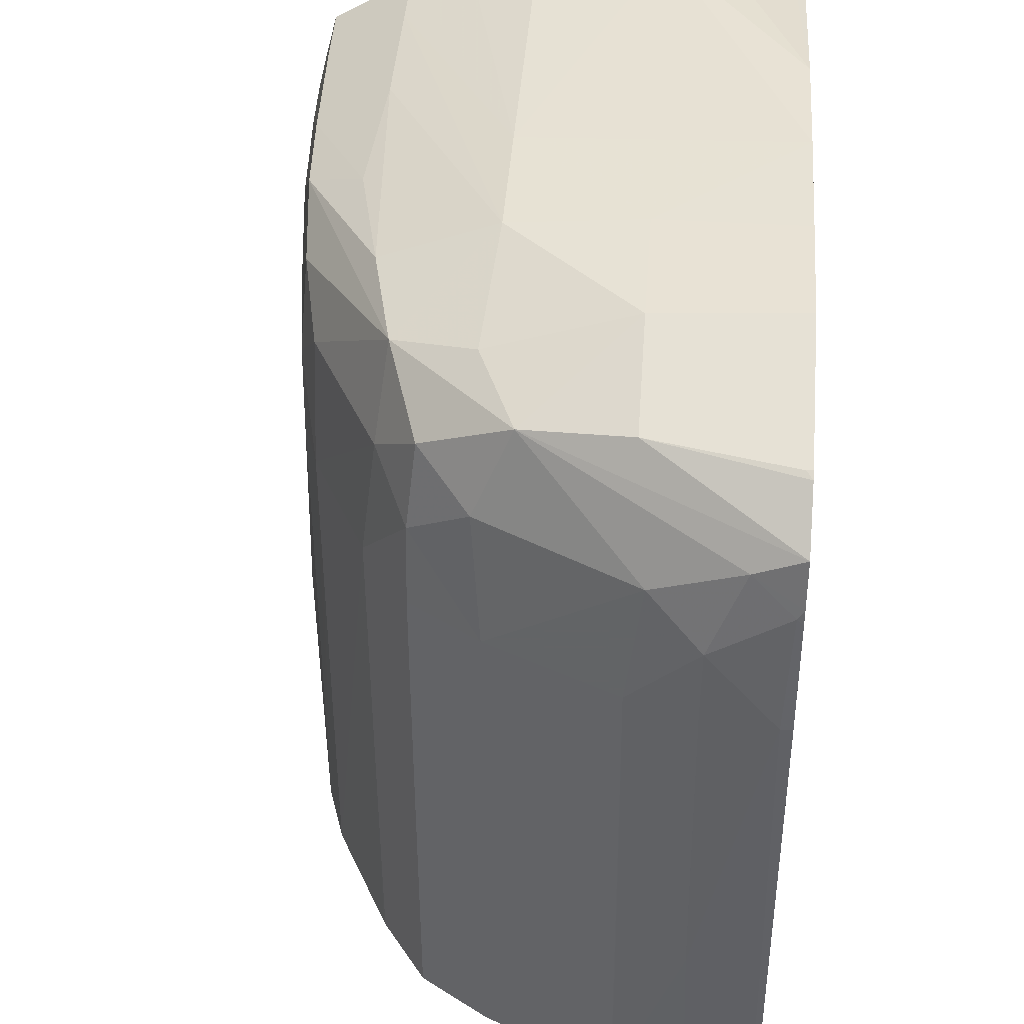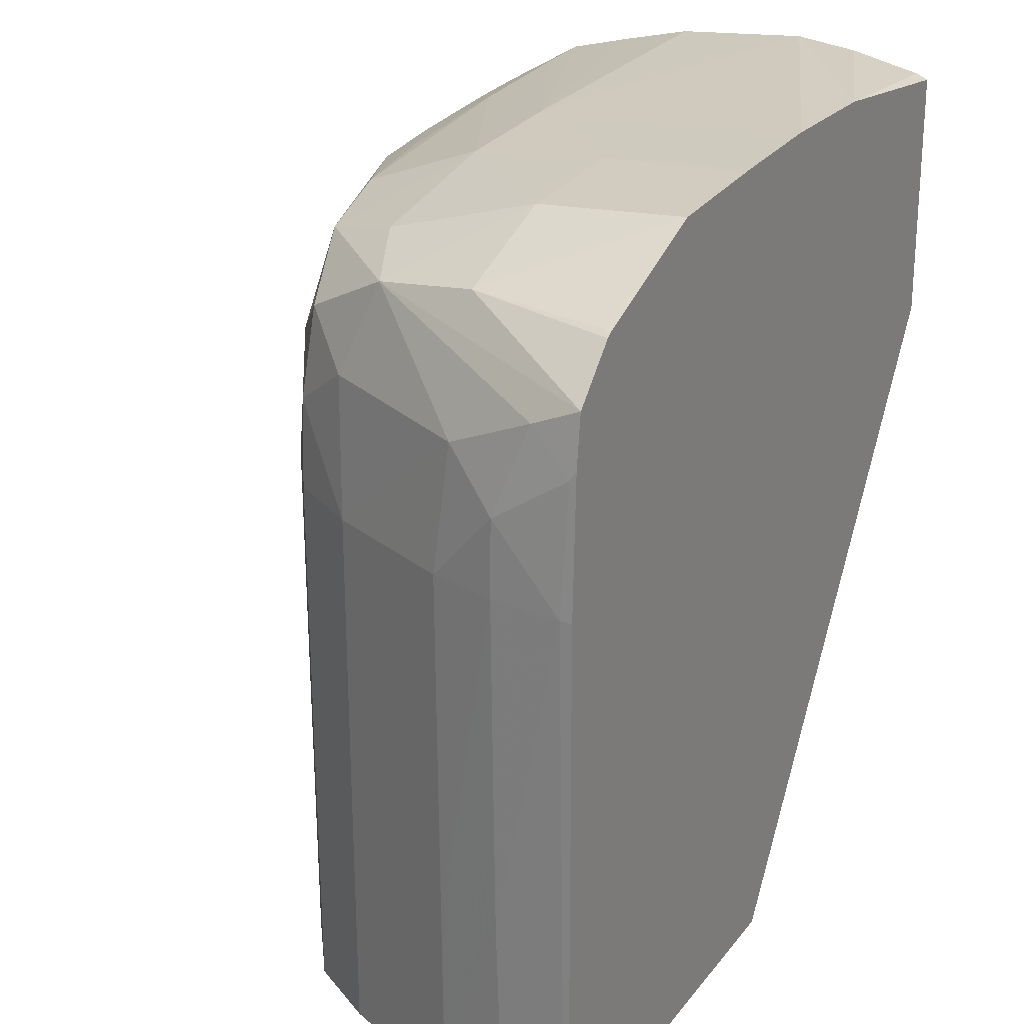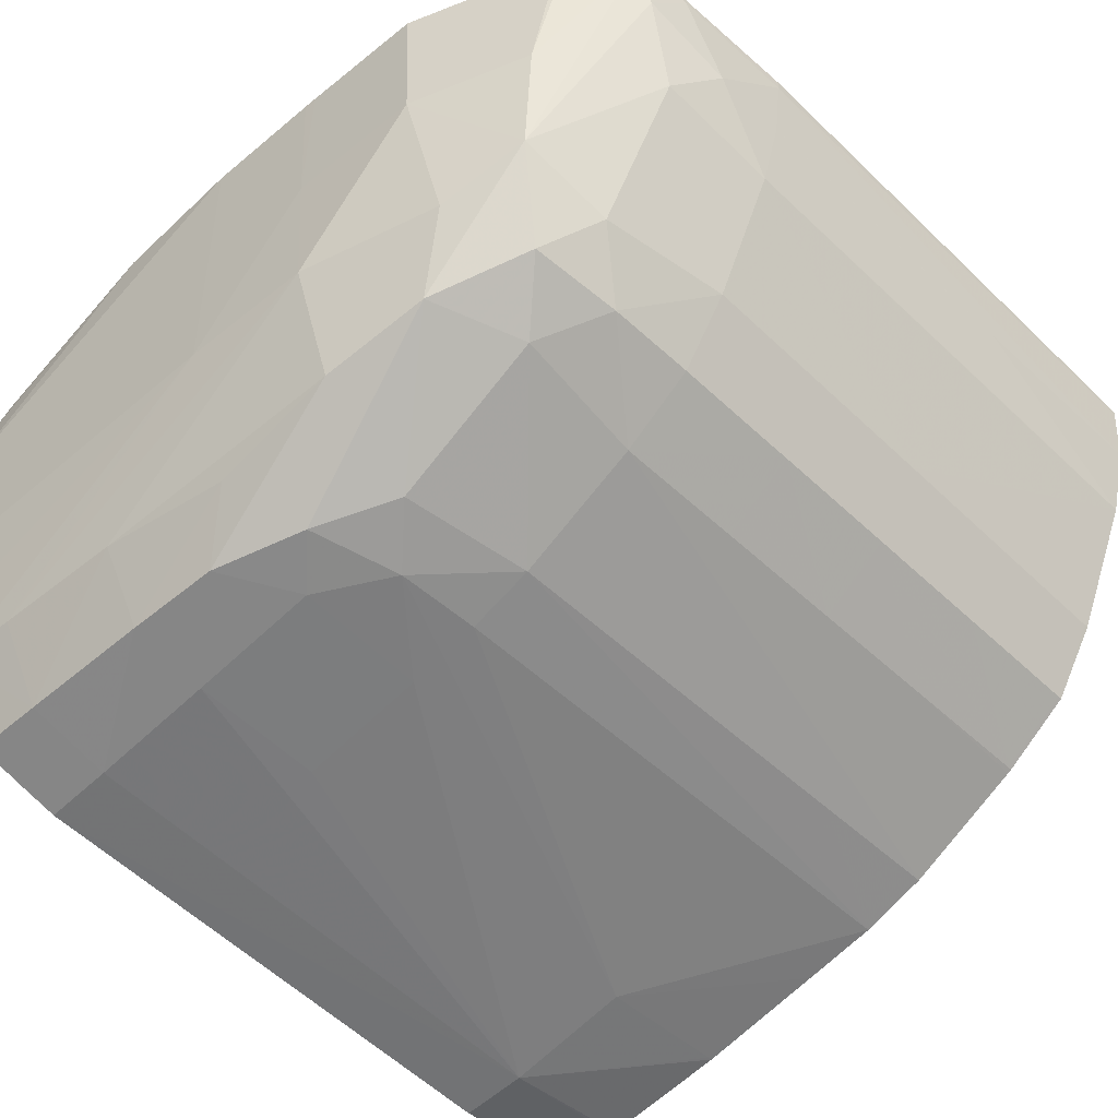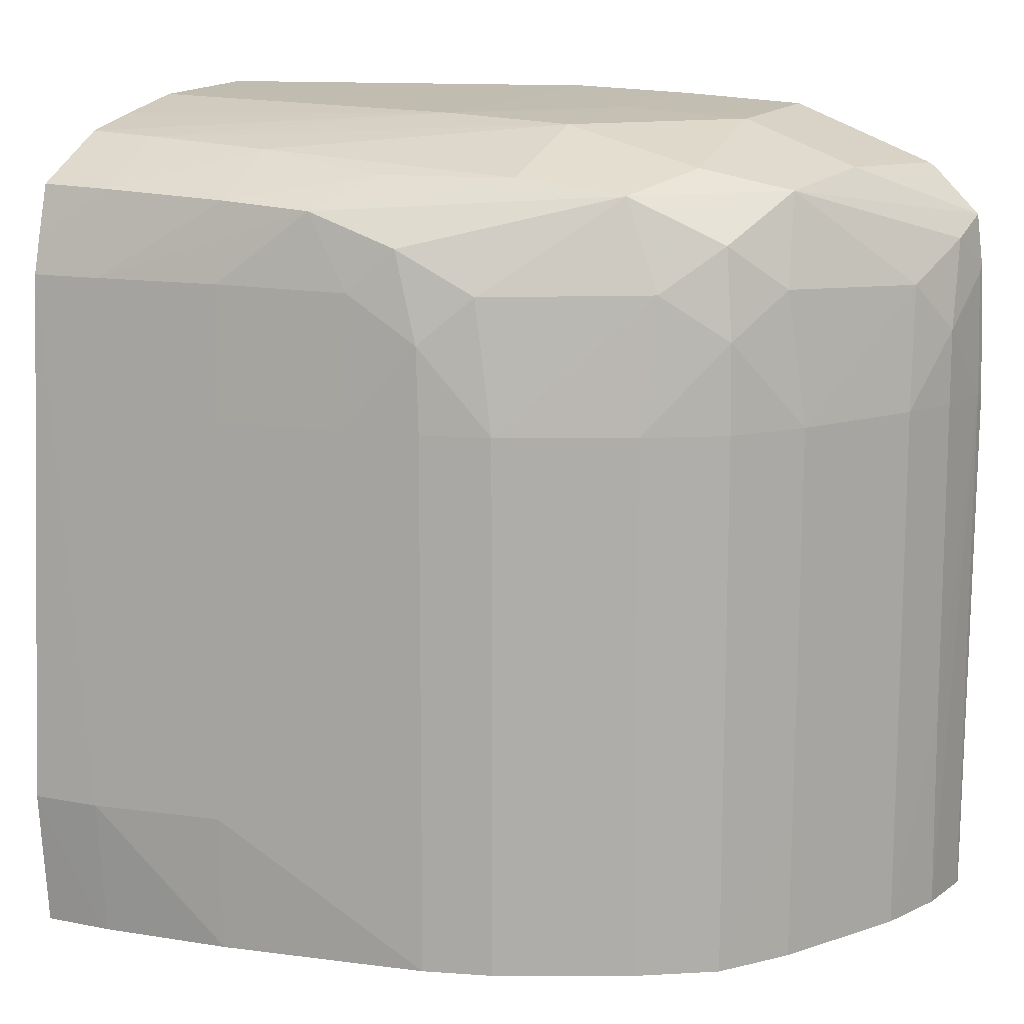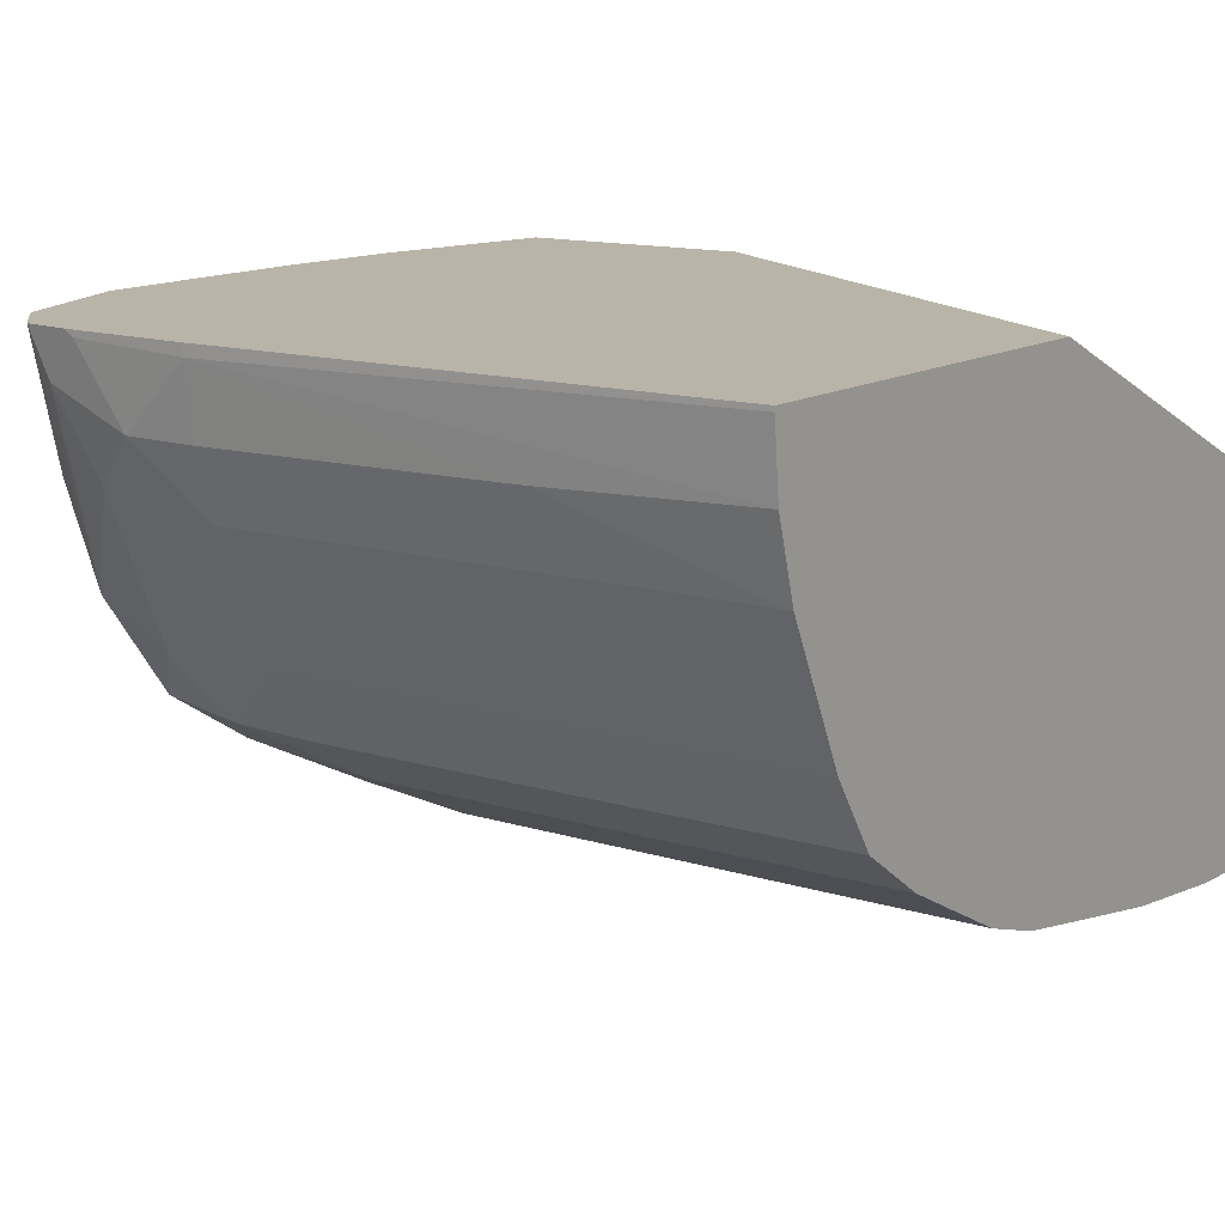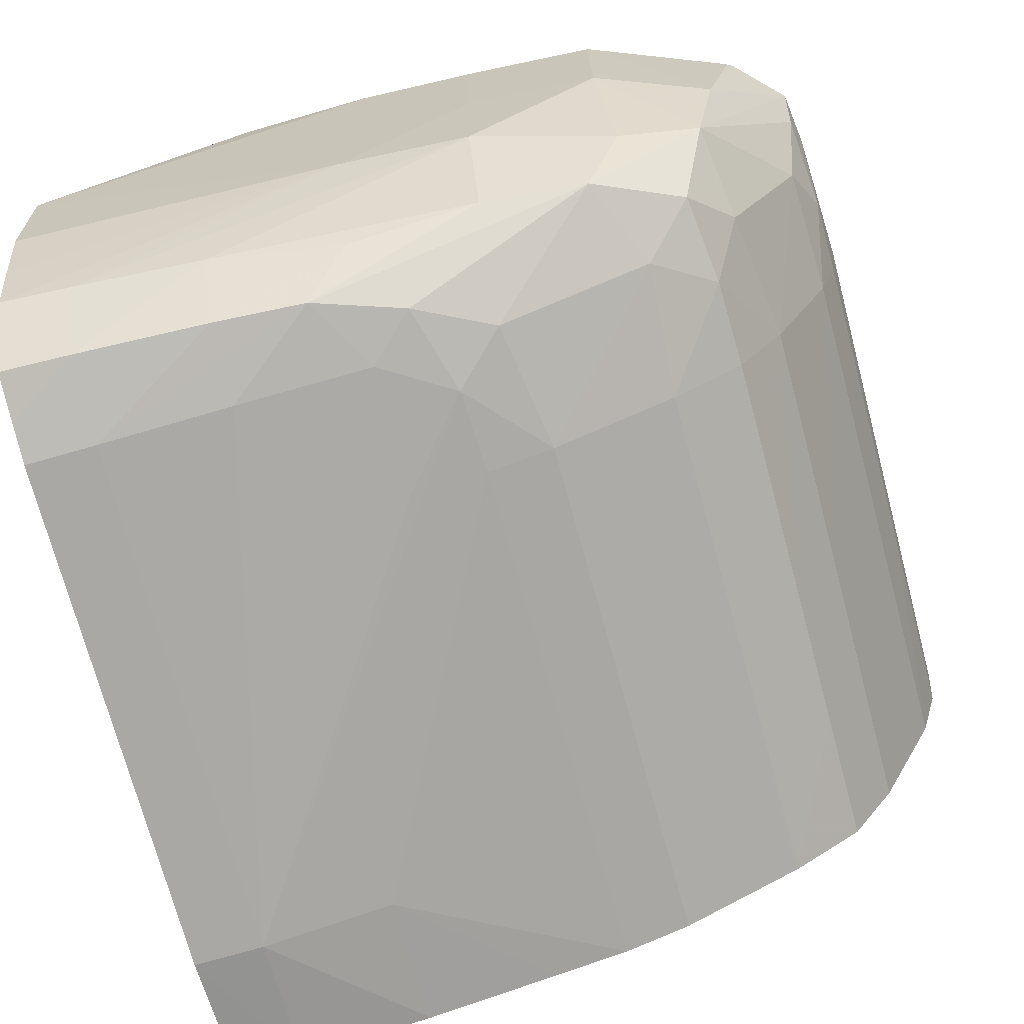
<metadata>
{"format":"obj","ext":"obj","renderer":"f3d","projection":"perspective","resolution":1024,"background":"white","views":[{"elev":40.2,"azim":94.4,"up":"+Z"},{"elev":23.8,"azim":118.2,"up":"+Z"},{"elev":-51.7,"azim":44.5,"up":"+Y"},{"elev":12.3,"azim":27.1,"up":"+Z"},{"elev":13.1,"azim":125.8,"up":"+Y"},{"elev":-70.8,"azim":15.4,"up":"+Y"}]}
</metadata>
<code>
v 0.04554 -0.005769 0.09878
v 0.04547 -0.005769 0.1005
v 0.04553 -0.005934 0.09878
v 0.04553 -0.005769 0.09861
v 0.04547 -0.005857 0.1005
v 0.04546 -0.005769 0.1007
v 0.04541 -0.006919 0.09984
v 0.04541 -0.006928 0.09878
v 0.0454 -0.006874 0.09415
v 0.04539 -0.006779 0.09115
v 0.04548 -0.005833 0.09115
v 0.04548 -0.005775 0.09115
v 0.04548 -0.005769 0.09115
v 0.04533 -0.006436 0.1011
v 0.04538 -0.005769 0.1014
v 0.04509 -0.00766 0.1005
v 0.04513 -0.007874 0.09878
v 0.04517 -0.007644 0.09487
v 0.0454 -0.006891 0.09541
v 0.04511 -0.007826 0.0931
v 0.04509 -0.007826 0.09115
v 0.04546 -0.005769 0.09115
v 0.04387 -0.009316 0.1019
v 0.04471 -0.005769 0.1021
v 0.0442 -0.007826 0.1022
v 0.04402 -0.009854 0.1007
v 0.04426 -0.009716 0.09878
v 0.04512 -0.007853 0.09689
v 0.04423 -0.009716 0.095
v 0.04423 -0.009653 0.09115
v 0.04422 -0.009716 0.0931
v 0.03943 -0.005769 0.09115
v 0.04216 -0.01103 0.1019
v 0.04342 -0.01058 0.1013
v 0.04256 -0.007826 0.1028
v 0.0427 -0.009854 0.1022
v 0.0446 -0.005769 0.1021
v 0.0446 -0.005857 0.1021
v 0.04258 -0.005769 0.1029
v 0.04356 -0.01071 0.1
v 0.04358 -0.01074 0.09878
v 0.04358 -0.01073 0.09689
v 0.04357 -0.01072 0.095
v 0.04356 -0.01071 0.0931
v 0.04355 -0.01071 0.09121
v 0.04355 -0.01071 0.09115
v 0.0442 -0.009716 0.09115
v 0.0442 -0.009716 0.09121
v 0.04357 -0.01067 0.09115
v 0.03399 -0.008181 0.09115
v 0.03399 -0.005769 0.09917
v 0.0382 -0.01261 0.1017
v 0.03946 -0.0125 0.1012
v 0.04054 -0.01226 0.1006
v 0.0427 -0.01119 0.1007
v 0.04067 -0.009716 0.1028
v 0.04067 -0.01137 0.1021
v 0.04085 -0.005769 0.103
v 0.04067 -0.007826 0.1029
v 0.04256 -0.01143 0.09878
v 0.04256 -0.01143 0.09689
v 0.04256 -0.01141 0.095
v 0.04256 -0.0114 0.0931
v 0.04256 -0.01139 0.09121
v 0.04256 -0.01139 0.09115
v 0.03399 -0.01337 0.09115
v 0.03399 -0.005769 0.1027
v 0.03689 -0.01291 0.1007
v 0.03881 -0.01268 0.1006
v 0.03881 -0.01176 0.1021
v 0.03689 -0.01268 0.1018
v 0.035 -0.01305 0.1007
v 0.03982 -0.01258 0.09997
v 0.04081 -0.01231 0.09878
v 0.035 -0.01161 0.1025
v 0.03689 -0.01161 0.1024
v 0.03878 -0.009716 0.1029
v 0.04067 -0.005769 0.103
v 0.03899 -0.005769 0.1031
v 0.04081 -0.0123 0.09689
v 0.0408 -0.0123 0.095
v 0.0408 -0.01229 0.0931
v 0.0408 -0.01229 0.09115
v 0.0425 -0.01142 0.09115
v 0.03494 -0.01333 0.09115
v 0.03399 -0.01355 0.0931
v 0.03399 -0.005934 0.1028
v 0.03705 -0.005769 0.1031
v 0.035 -0.01351 0.0931
v 0.03689 -0.01301 0.09878
v 0.03878 -0.01277 0.09878
v 0.035 -0.01275 0.1019
v 0.03399 -0.0131 0.1007
v 0.03689 -0.0132 0.0931
v 0.03986 -0.01259 0.09878
v 0.03985 -0.01259 0.09115
v 0.03399 -0.01161 0.1026
v 0.03399 -0.007826 0.1032
v 0.03399 -0.009716 0.103
v 0.03399 -0.01073 0.1028
v 0.035 -0.01333 0.09115
v 0.03399 -0.006946 0.103
v 0.03689 -0.01312 0.09115
v 0.03689 -0.01312 0.09121
v 0.03399 -0.01278 0.1019
v 0.03399 -0.01296 0.1012
v 0.03878 -0.01278 0.09115
f 1 2 3
f 1 3 4
f 1 4 13
f 1 13 22
f 1 22 32
f 1 32 51
f 1 51 67
f 1 67 88
f 1 88 79
f 1 79 78
f 1 78 58
f 1 58 39
f 1 39 37
f 1 37 24
f 1 24 15
f 1 15 6
f 1 6 2
f 2 5 3
f 2 6 5
f 3 5 7
f 3 7 8
f 3 8 9
f 3 9 10
f 3 10 11
f 3 11 4
f 4 11 12
f 4 12 13
f 5 6 14
f 5 14 7
f 6 15 14
f 7 14 16
f 7 16 17
f 7 17 8
f 8 17 18
f 8 18 19
f 8 19 9
f 9 19 20
f 9 20 21
f 9 21 10
f 10 21 30
f 10 30 47
f 10 47 49
f 10 49 46
f 10 46 65
f 10 65 84
f 10 84 83
f 10 83 96
f 10 96 107
f 10 107 103
f 10 103 101
f 10 101 85
f 10 85 66
f 10 66 50
f 10 50 32
f 10 32 22
f 10 22 12
f 10 12 11
f 12 22 13
f 14 15 23
f 14 23 16
f 15 24 25
f 15 25 23
f 16 26 27
f 16 27 17
f 16 23 26
f 17 28 18
f 17 27 29
f 17 29 21
f 17 21 20
f 17 20 28
f 18 20 19
f 18 28 20
f 21 29 31
f 21 31 30
f 23 33 34
f 23 34 26
f 23 25 35
f 23 35 36
f 23 36 33
f 24 37 38
f 24 38 25
f 25 38 39
f 25 39 35
f 26 40 27
f 26 34 40
f 27 40 41
f 27 41 42
f 27 42 43
f 27 43 29
f 29 43 44
f 29 44 45
f 29 45 46
f 29 46 31
f 30 31 48
f 30 48 47
f 31 46 49
f 31 49 48
f 32 50 51
f 33 52 53
f 33 53 54
f 33 54 55
f 33 55 34
f 33 36 56
f 33 56 57
f 33 57 52
f 34 55 40
f 35 39 58
f 35 58 59
f 35 59 56
f 35 56 36
f 37 39 38
f 40 55 60
f 40 60 41
f 41 60 42
f 42 60 61
f 42 61 62
f 42 62 43
f 43 62 63
f 43 63 64
f 43 64 44
f 44 64 45
f 45 64 65
f 45 65 46
f 47 48 49
f 50 66 86
f 50 86 93
f 50 93 106
f 50 106 105
f 50 105 97
f 50 97 100
f 50 100 99
f 50 99 98
f 50 98 102
f 50 102 87
f 50 87 67
f 50 67 51
f 52 68 69
f 52 69 53
f 52 57 70
f 52 70 71
f 52 71 72
f 52 72 68
f 53 69 73
f 53 73 54
f 54 73 74
f 54 74 55
f 55 74 60
f 56 75 76
f 56 76 57
f 56 59 77
f 56 77 75
f 57 76 70
f 58 78 59
f 59 78 79
f 59 79 77
f 60 74 80
f 60 80 81
f 60 81 82
f 60 82 83
f 60 83 61
f 61 83 62
f 62 83 84
f 62 84 63
f 63 84 64
f 64 84 65
f 66 85 86
f 67 87 88
f 68 72 89
f 68 89 90
f 68 90 69
f 69 90 91
f 69 91 73
f 70 76 71
f 71 76 92
f 71 92 72
f 72 92 93
f 72 93 89
f 73 91 89
f 73 89 94
f 73 94 95
f 73 95 74
f 74 95 96
f 74 96 80
f 75 77 97
f 75 97 92
f 75 92 76
f 77 79 98
f 77 98 99
f 77 99 100
f 77 100 97
f 79 88 98
f 80 96 81
f 81 96 82
f 82 96 83
f 85 101 89
f 85 89 86
f 86 89 93
f 87 102 88
f 88 102 98
f 89 101 103
f 89 103 104
f 89 104 94
f 89 91 90
f 92 105 106
f 92 106 93
f 92 97 105
f 94 104 107
f 94 107 96
f 94 96 95
f 103 107 104

</code>
